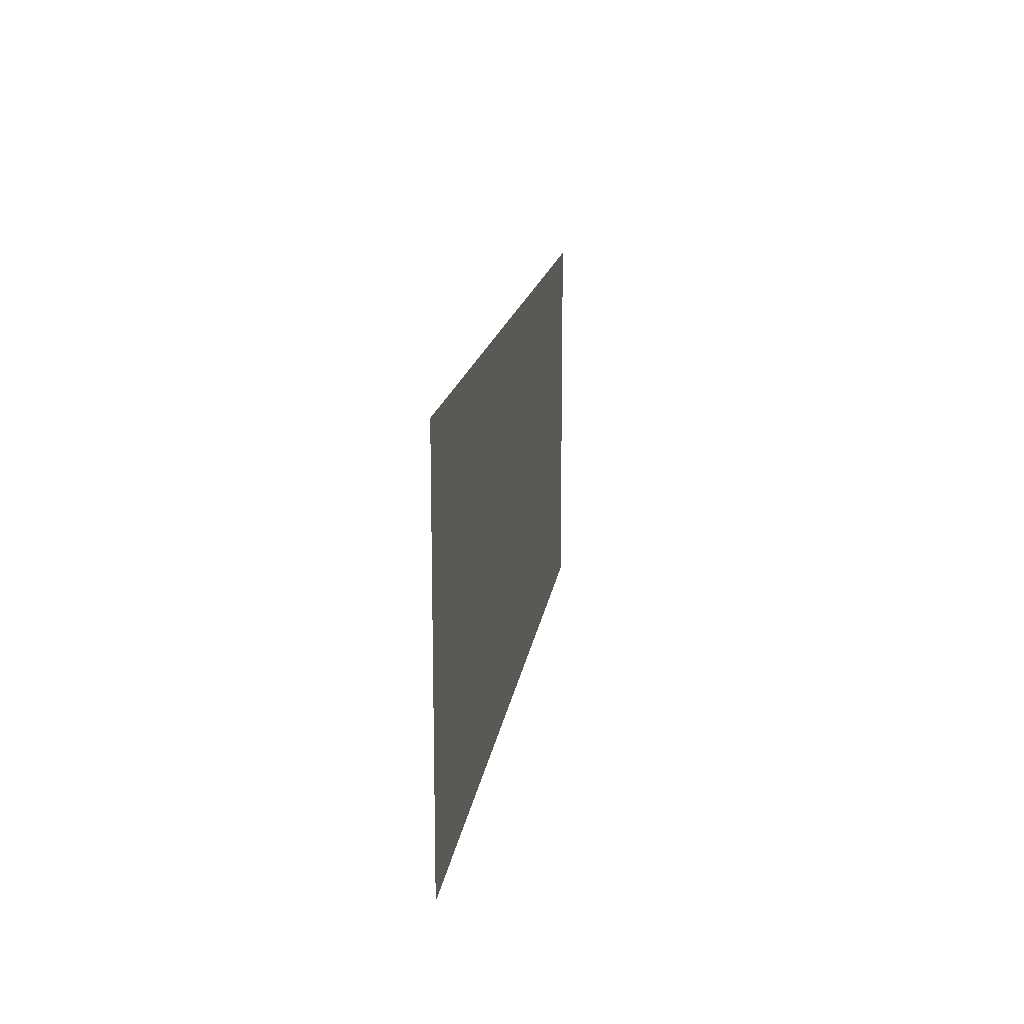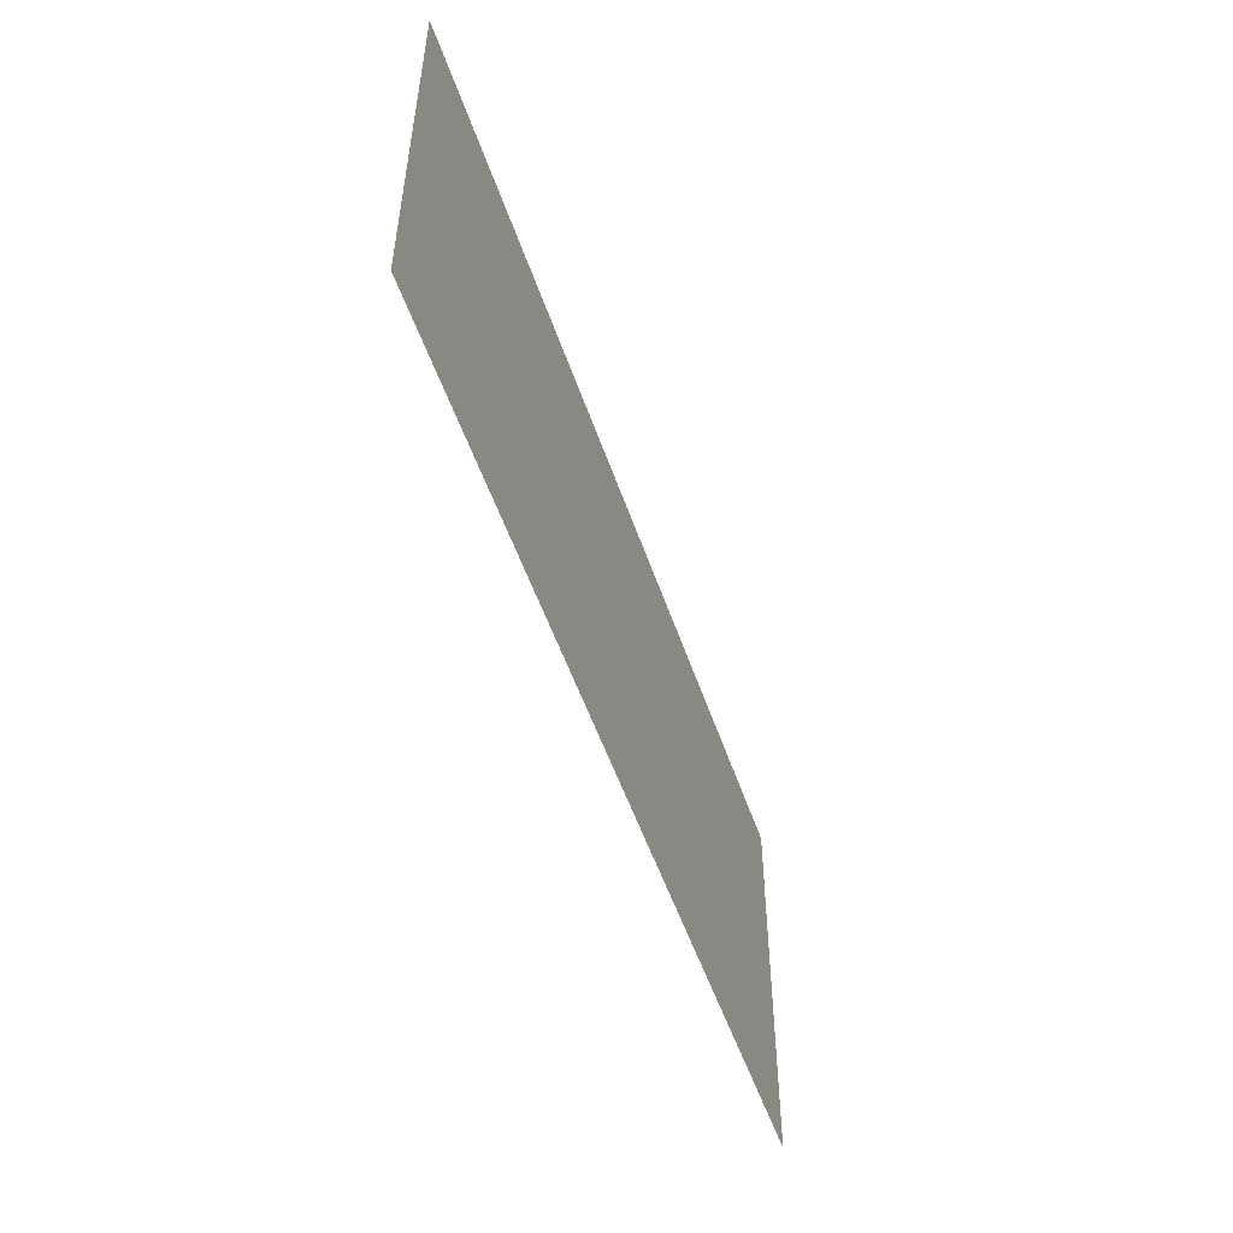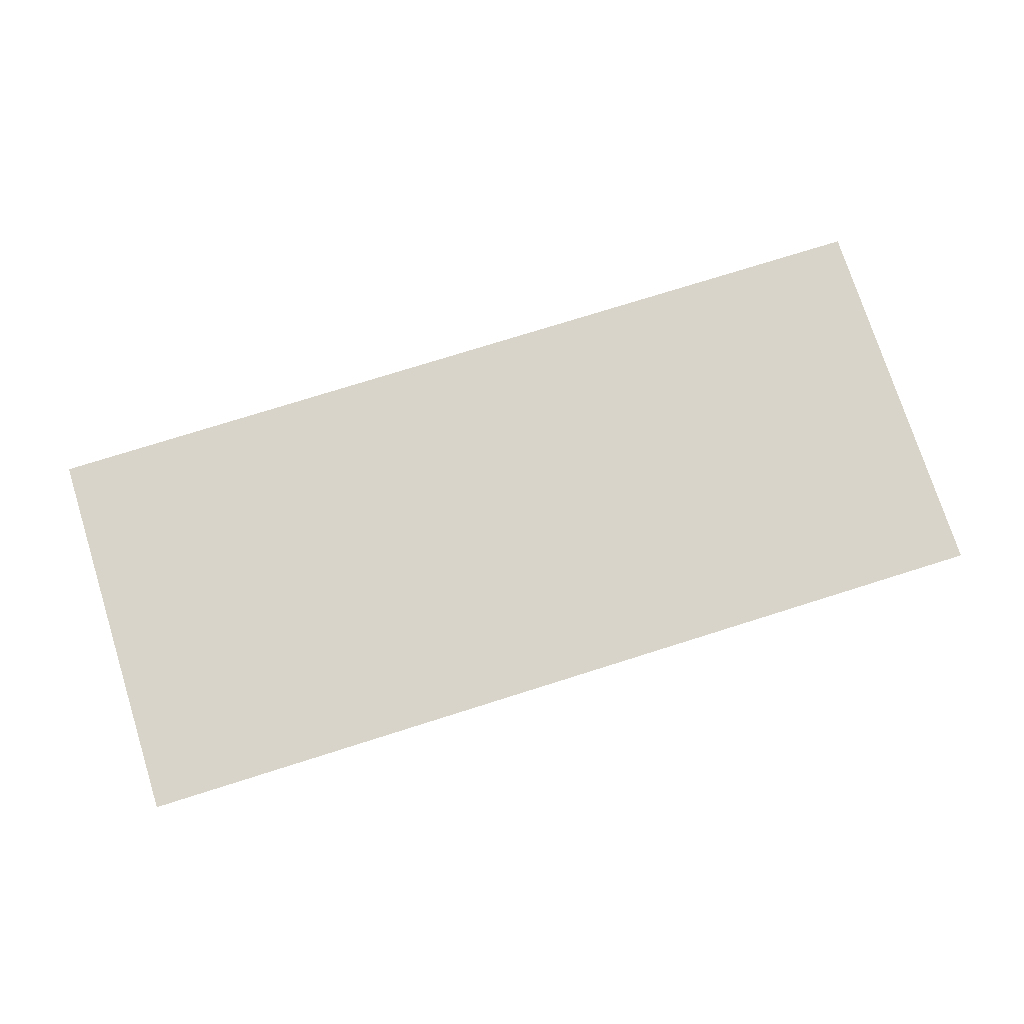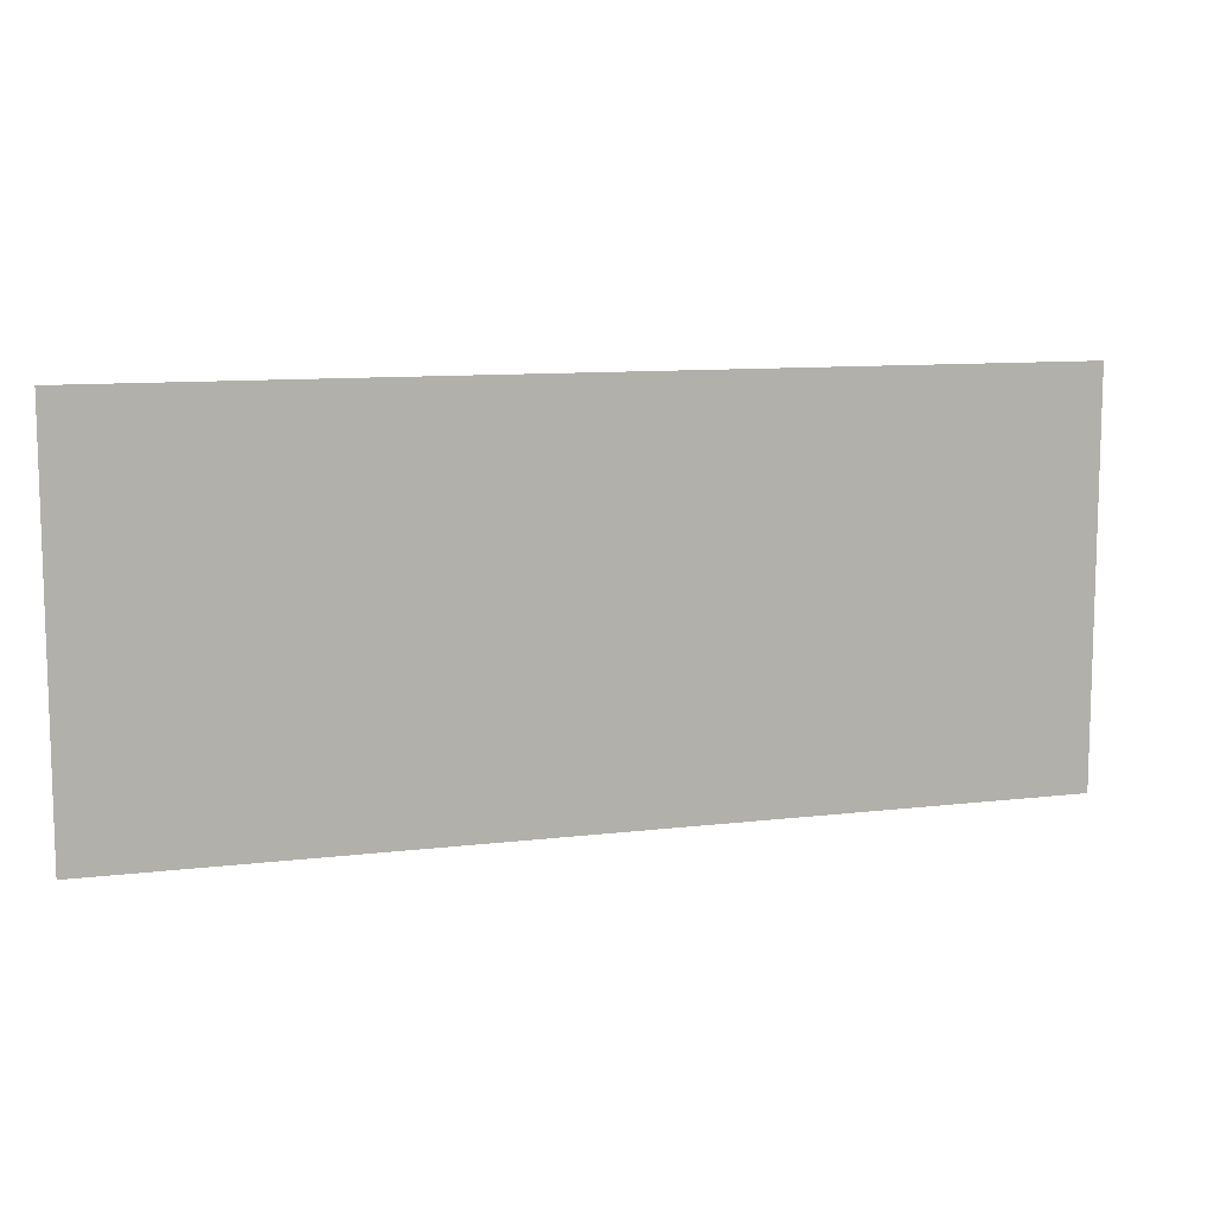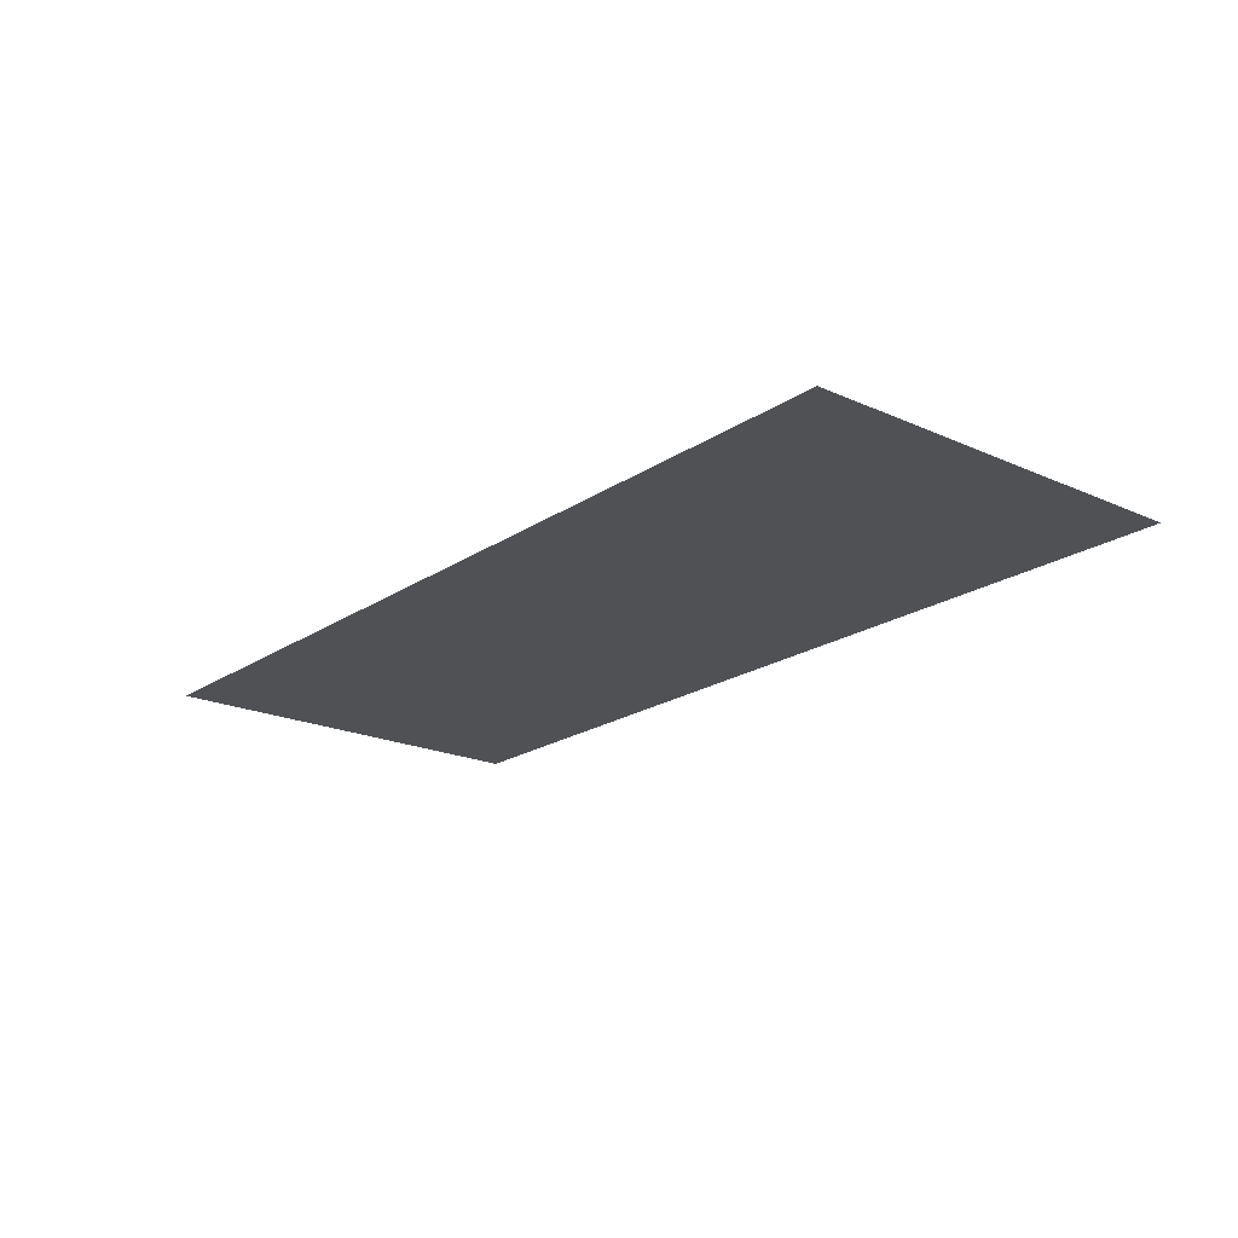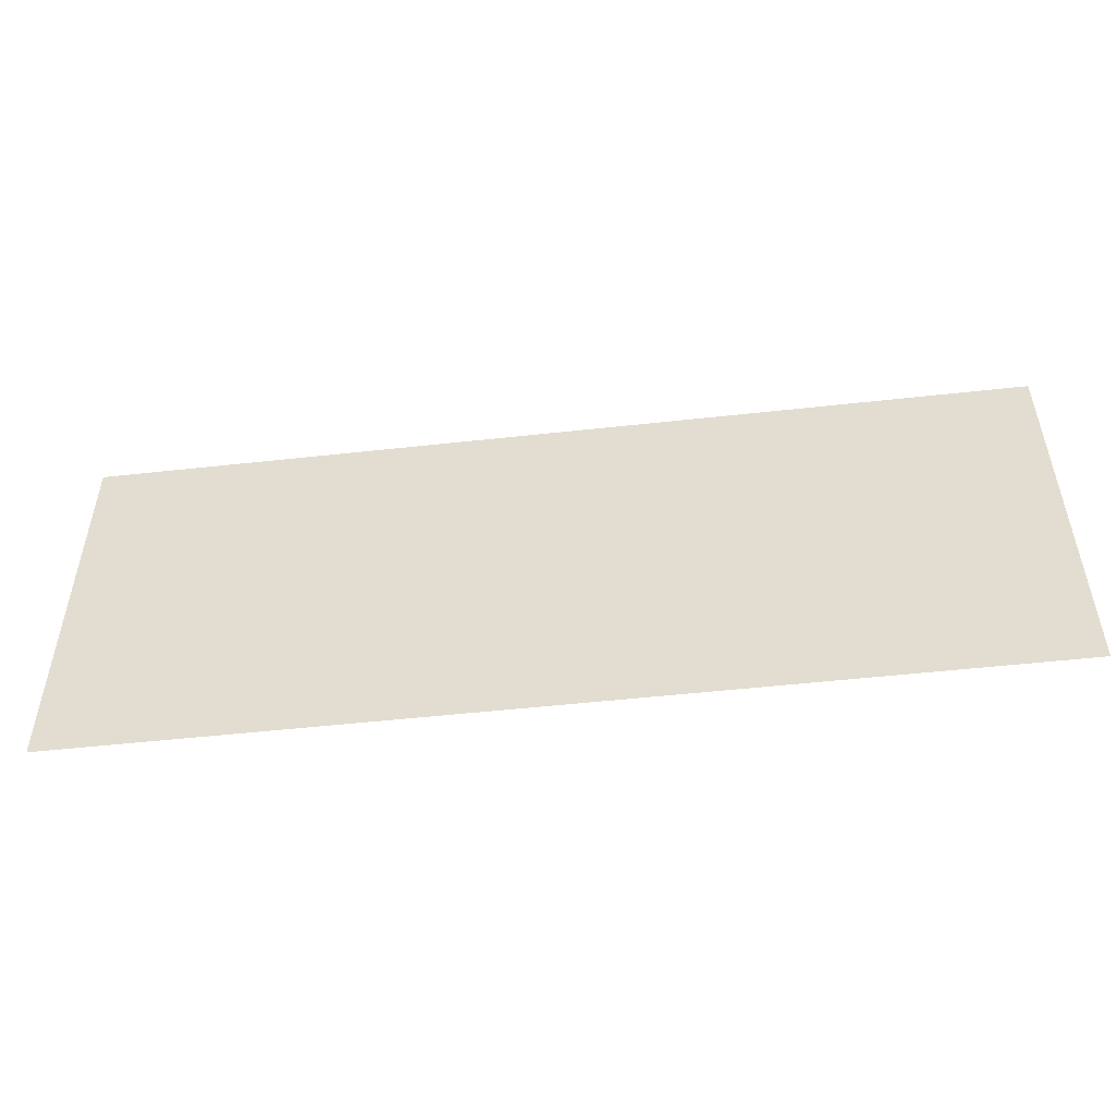
<metadata>
{"format":"obj","ext":"obj","renderer":"f3d","projection":"perspective","resolution":1024,"background":"white","views":[{"elev":15.3,"azim":97.6,"up":"+Y"},{"elev":-52.2,"azim":108.5,"up":"+Y"},{"elev":75.1,"azim":162.5,"up":"+Z"},{"elev":10.1,"azim":-17.2,"up":"+Y"},{"elev":-20.1,"azim":50.5,"up":"+Z"},{"elev":-51.0,"azim":6.9,"up":"+Y"}]}
</metadata>
<code>
g [mouth] mouth pain
v 0.245 -0.105 0
v 0.245 0.105 0
v -0.245 0.105 0
v -0.245 -0.105 0
g [mouth] mouth pain_0
f 1 4 2
f 2 4 3

</code>
